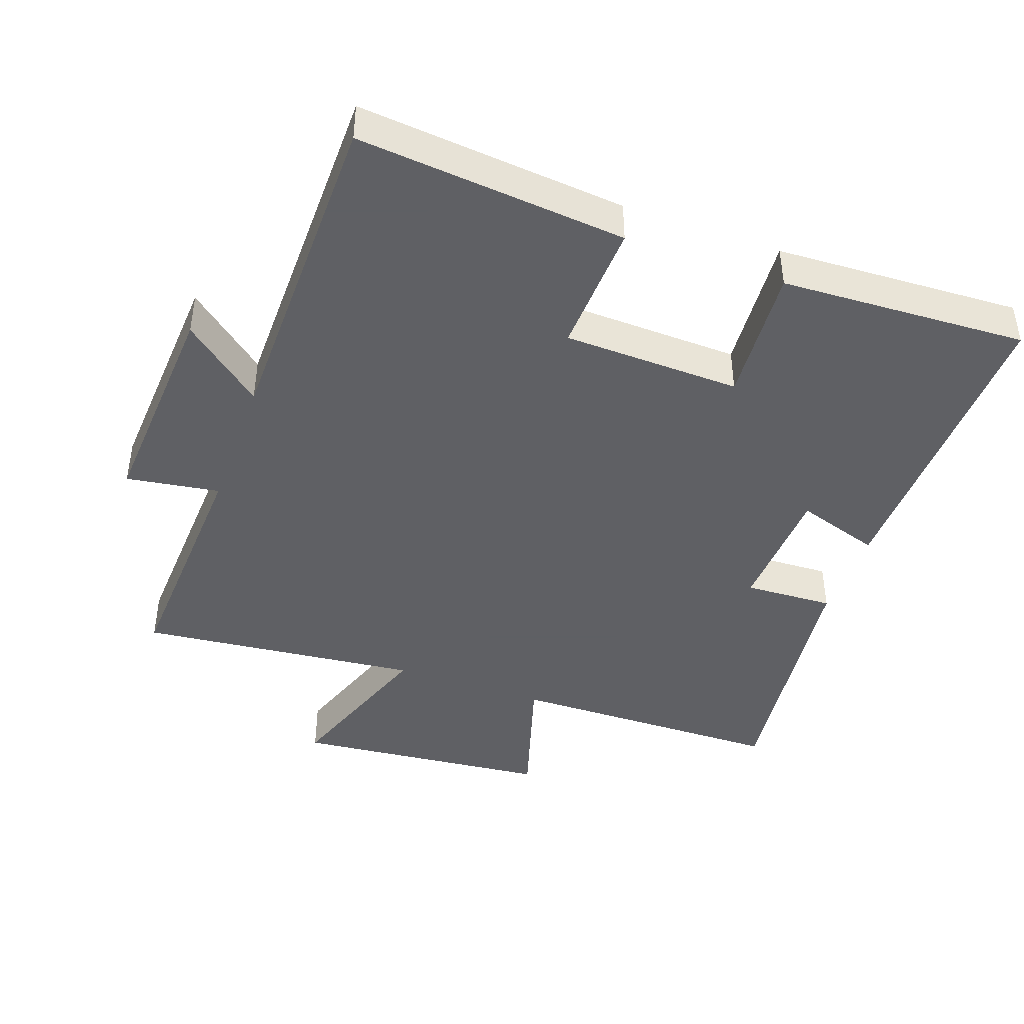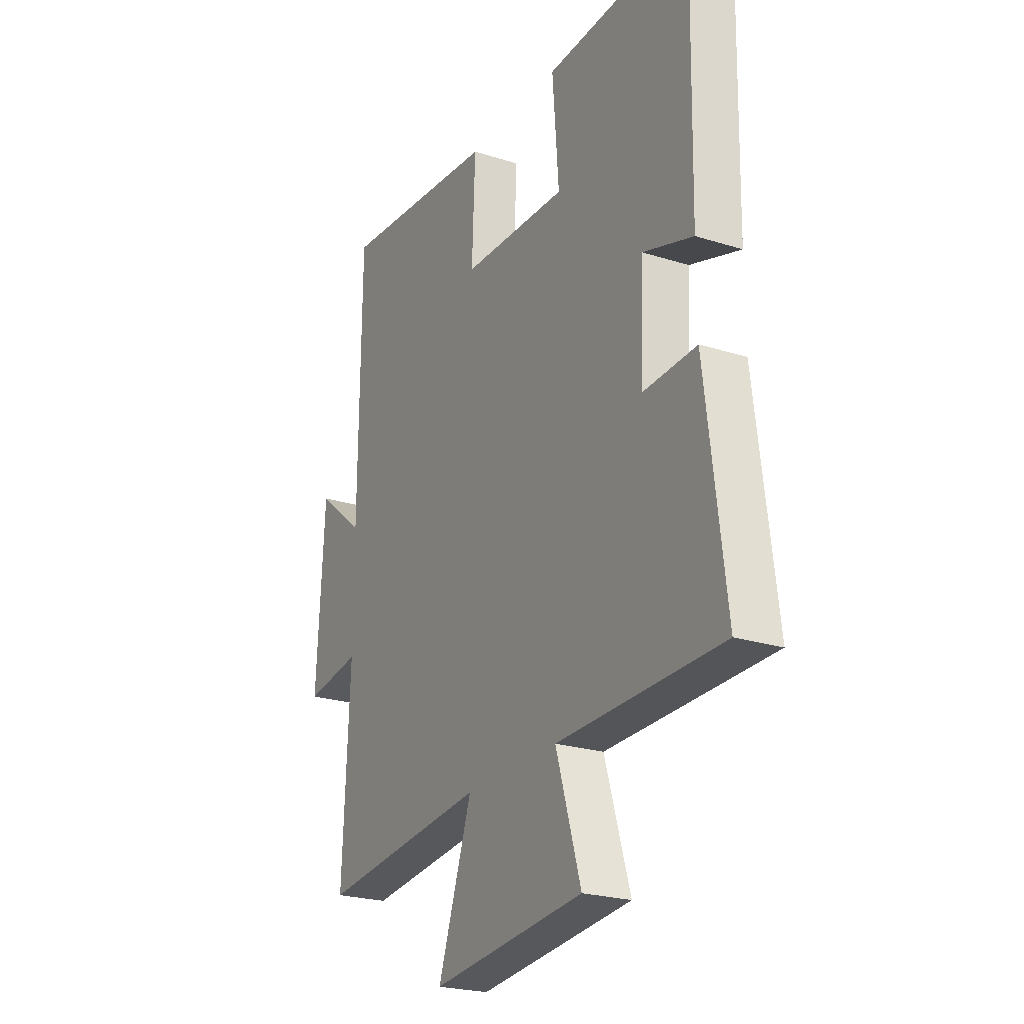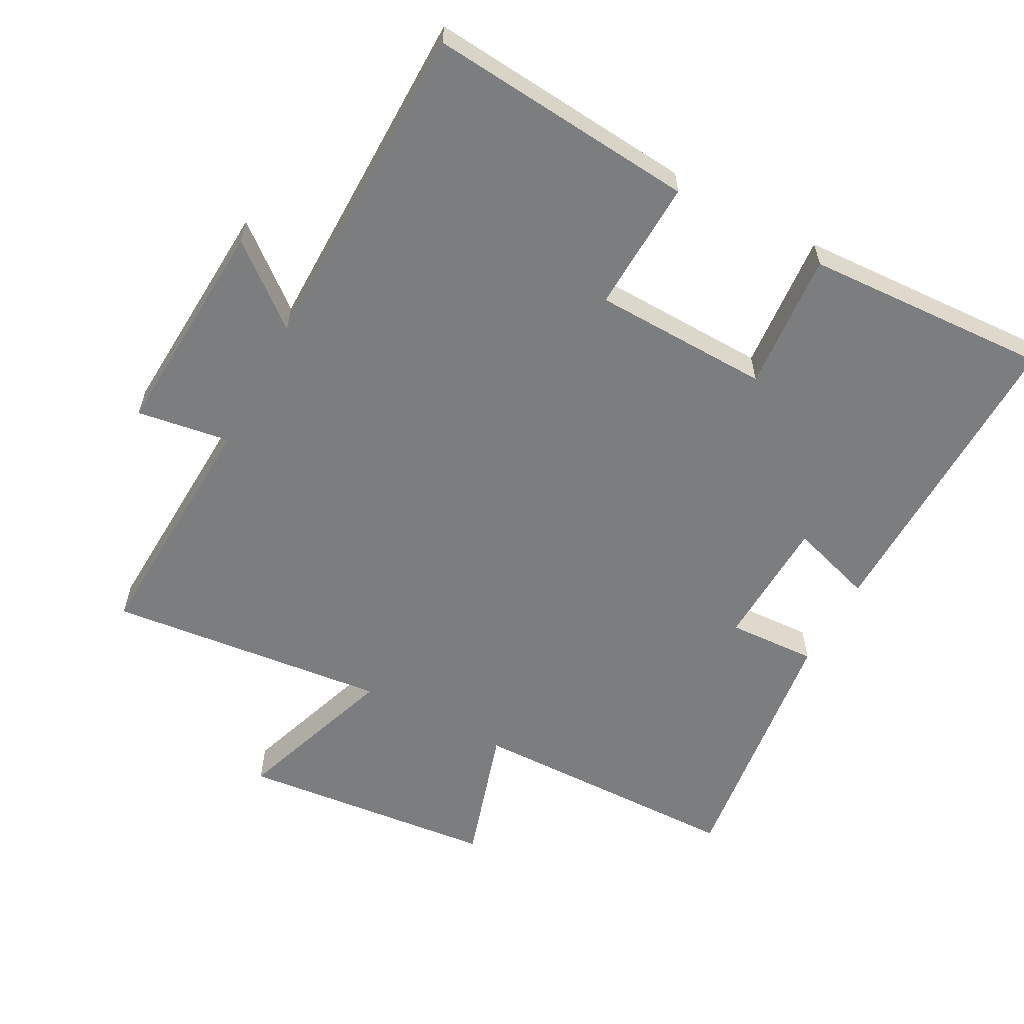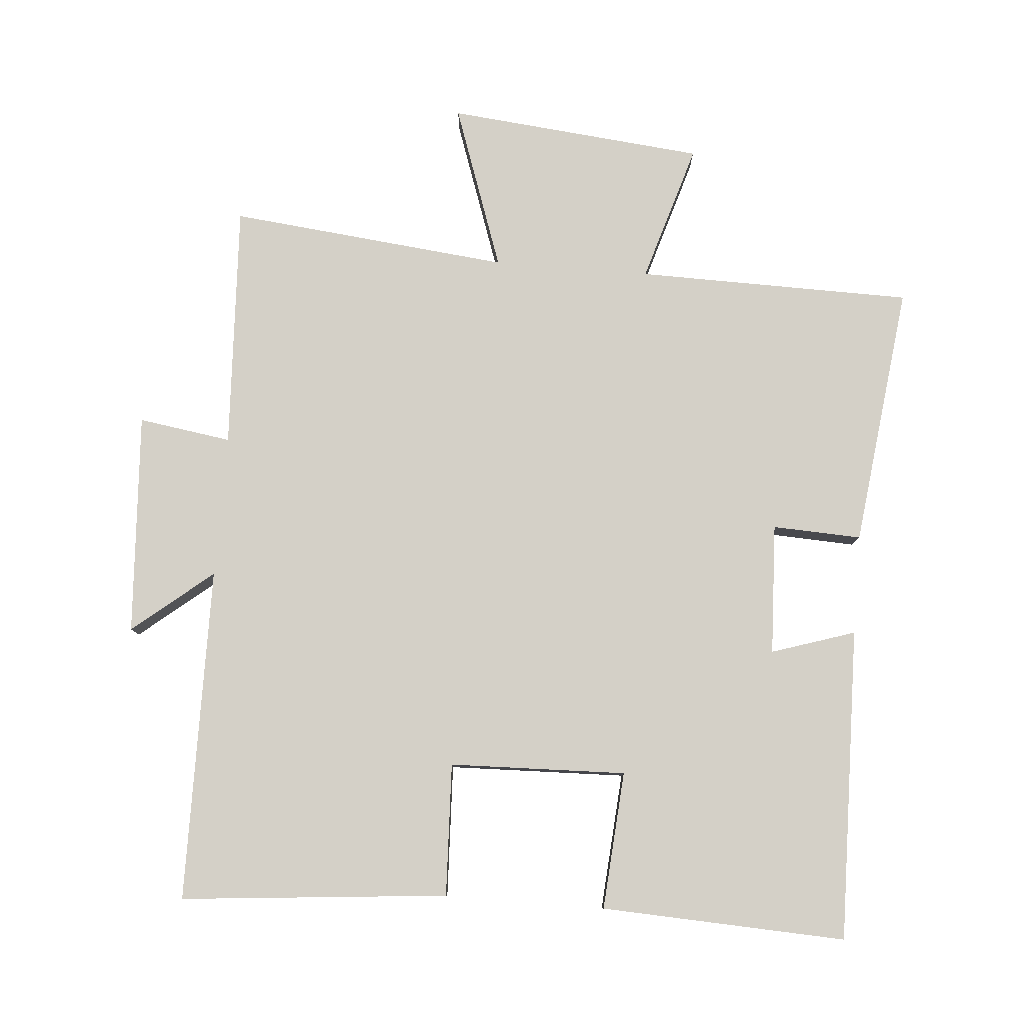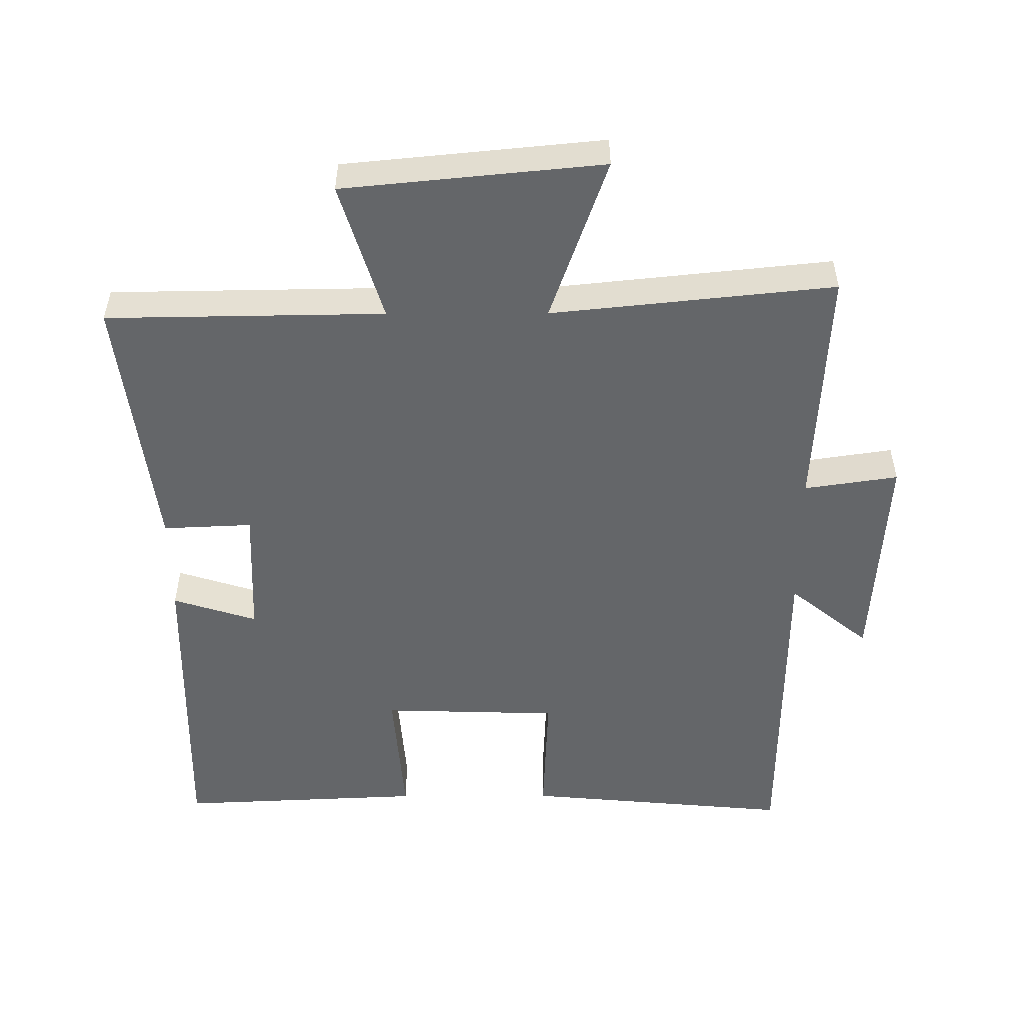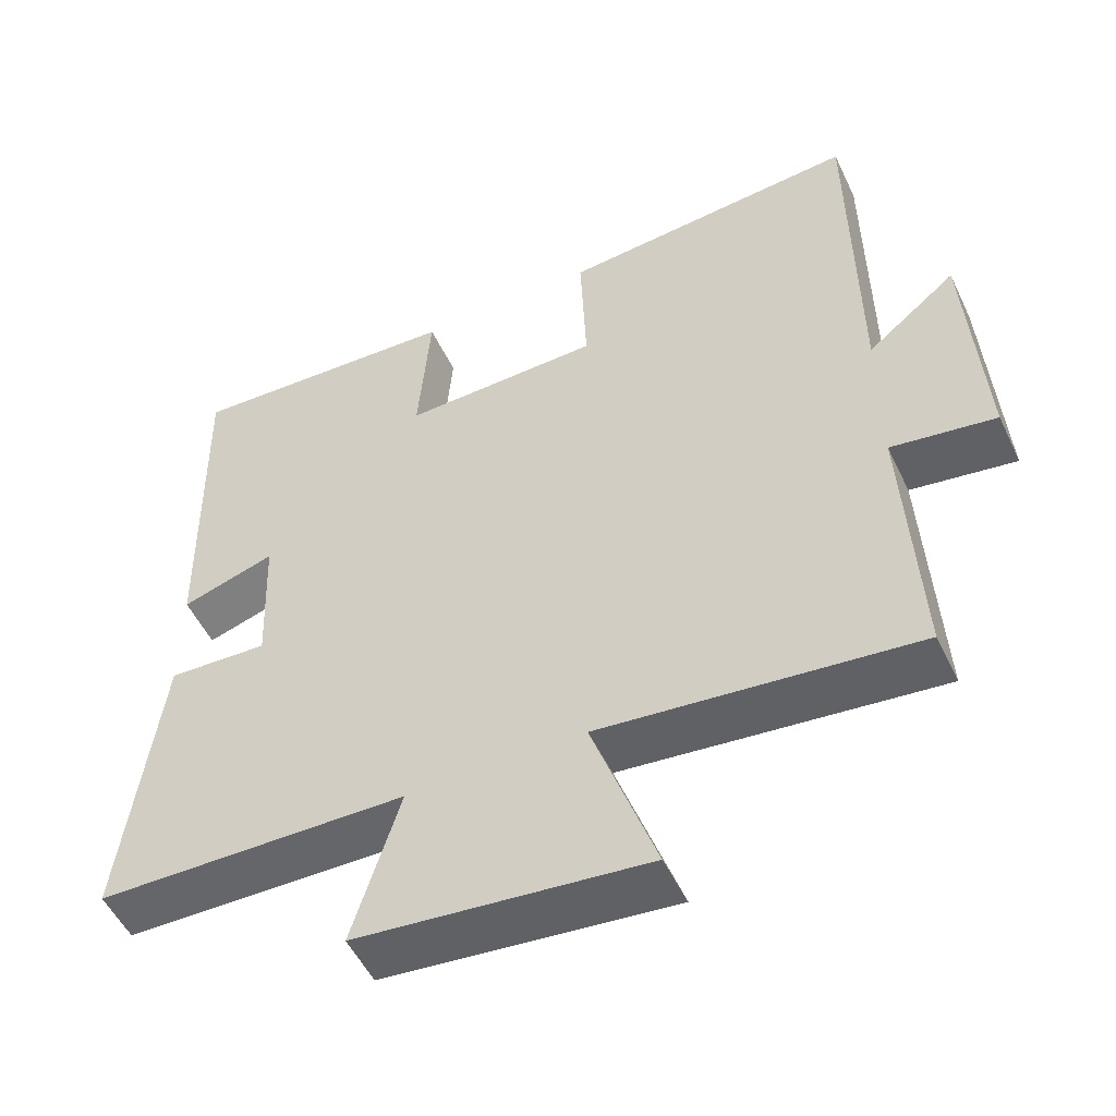
<metadata>
{"format":"obj","ext":"obj","renderer":"f3d","projection":"perspective","resolution":1024,"background":"white","views":[{"elev":-43.2,"azim":-19.7,"up":"+Y"},{"elev":-23.6,"azim":62.0,"up":"+Z"},{"elev":-59.0,"azim":-28.1,"up":"+Y"},{"elev":80.0,"azim":4.6,"up":"+Y"},{"elev":-51.7,"azim":-179.8,"up":"+Y"},{"elev":-52.2,"azim":-154.9,"up":"+Z"}]}
</metadata>
<code>
v -0.518 0.07 -0.544
v -0.5 0.07 -0.177
v -0.639 0.07 -0.198
v -0.619 0.07 0.134
v -0.5 0.07 0.037
v -0.496 0.07 0.537
v -0.097 0.07 0.5
v -0.105 0.07 0.302
v 0.159 0.07 0.294
v 0.143 0.07 0.5
v 0.509 0.07 0.517
v 0.5 0.07 0.049
v 0.375 0.07 0.089
v 0.367 0.07 -0.107
v 0.5 0.07 -0.101
v 0.549 0.07 -0.494
v 0.137 0.07 -0.5
v 0.2 0.07 -0.707
v -0.184 0.07 -0.745
v -0.099 0.07 -0.5
v -0.518 0 -0.544
v -0.5 0 -0.177
v -0.639 0 -0.198
v -0.619 0 0.134
v -0.5 0 0.037
v -0.496 0 0.537
v -0.097 0 0.5
v -0.105 0 0.302
v 0.159 0 0.294
v 0.143 0 0.5
v 0.509 0 0.517
v 0.5 0 0.049
v 0.375 0 0.089
v 0.367 0 -0.107
v 0.5 0 -0.101
v 0.549 0 -0.494
v 0.137 0 -0.5
v 0.2 0 -0.707
v -0.184 0 -0.745
v -0.099 0 -0.5
f 17 18 19 20
f 15 16 17 20
f 14 15 20 1
f 13 14 1 2
f 10 11 12 13
f 9 10 13
f 8 9 13 2
f 5 6 7 8
f 5 8 2 3
f 3 4 5
f 40 39 38 37
f 40 37 36 35
f 21 40 35 34
f 22 21 34 33
f 33 32 31 30
f 33 30 29
f 22 33 29 28
f 28 27 26 25
f 23 22 28 25
f 25 24 23
f 1 21 22 2
f 2 22 23 3
f 3 23 24 4
f 4 24 25 5
f 5 25 26 6
f 6 26 27 7
f 7 27 28 8
f 8 28 29 9
f 9 29 30 10
f 10 30 31 11
f 11 31 32 12
f 12 32 33 13
f 13 33 34 14
f 14 34 35 15
f 15 35 36 16
f 16 36 37 17
f 17 37 38 18
f 18 38 39 19
f 19 39 40 20
f 20 40 21 1

</code>
